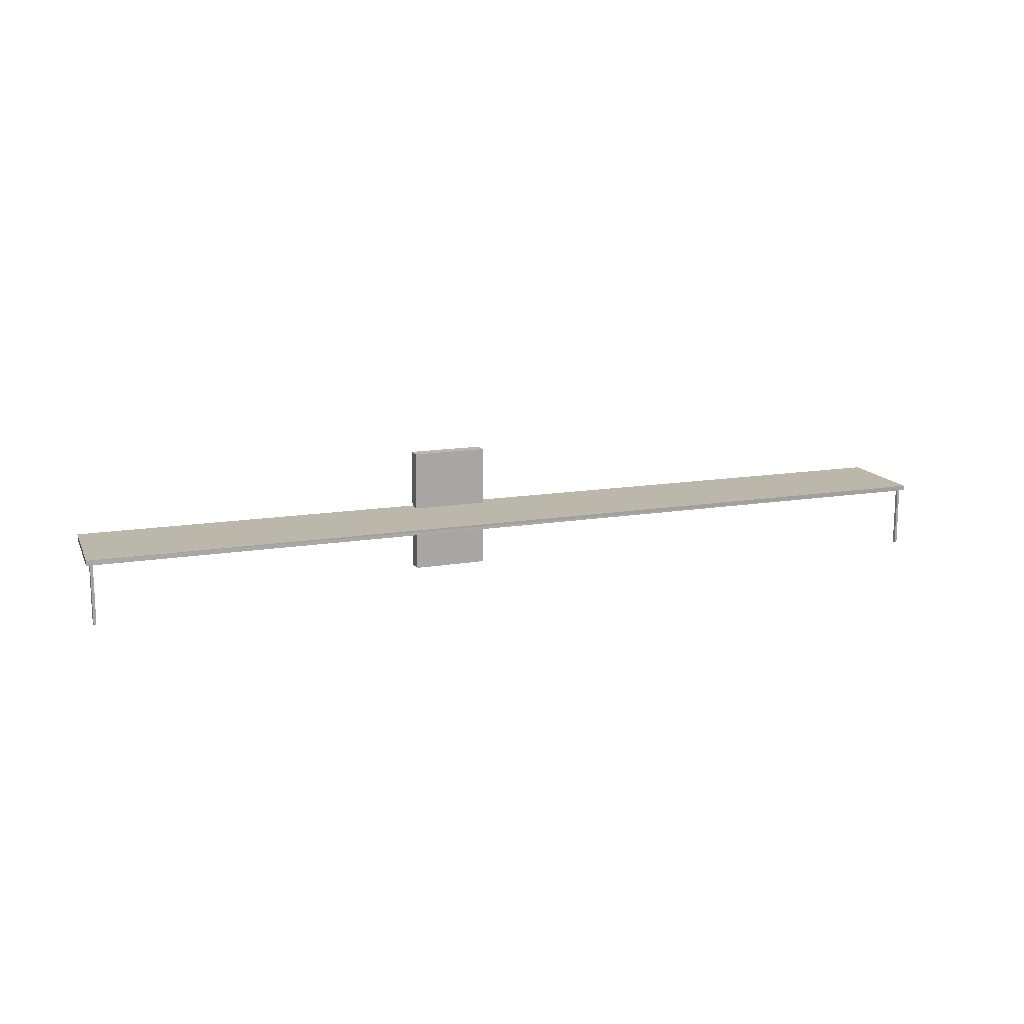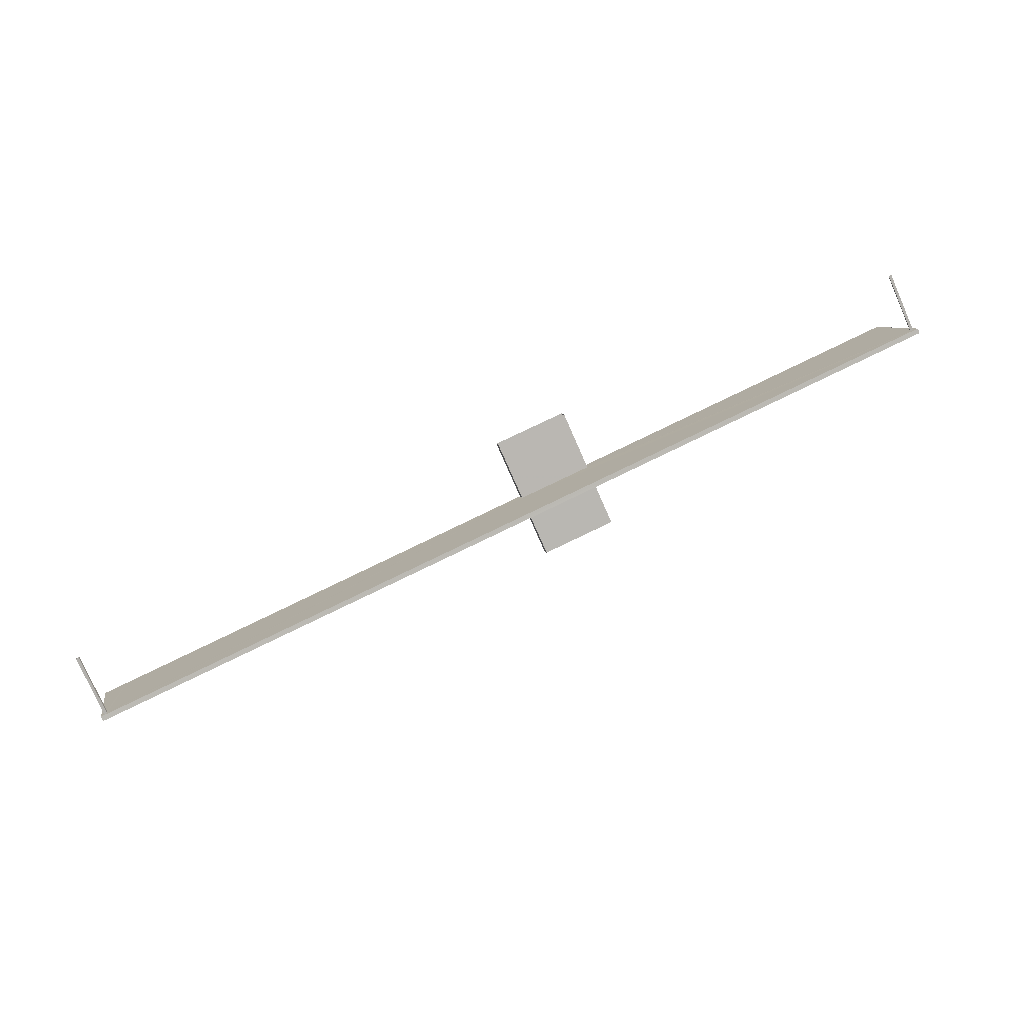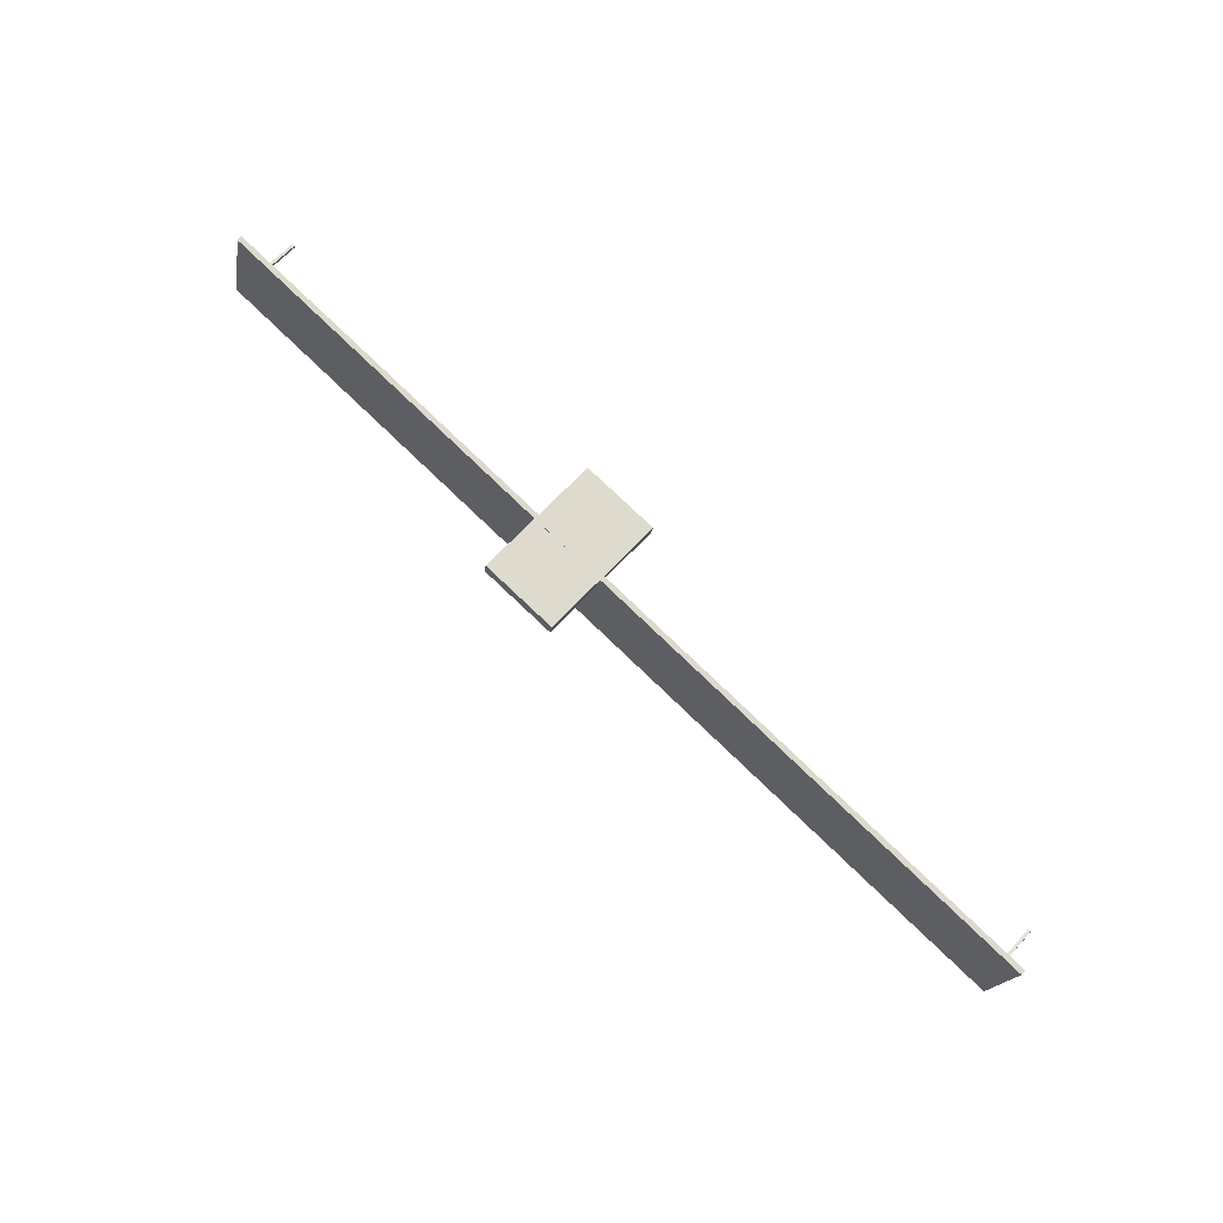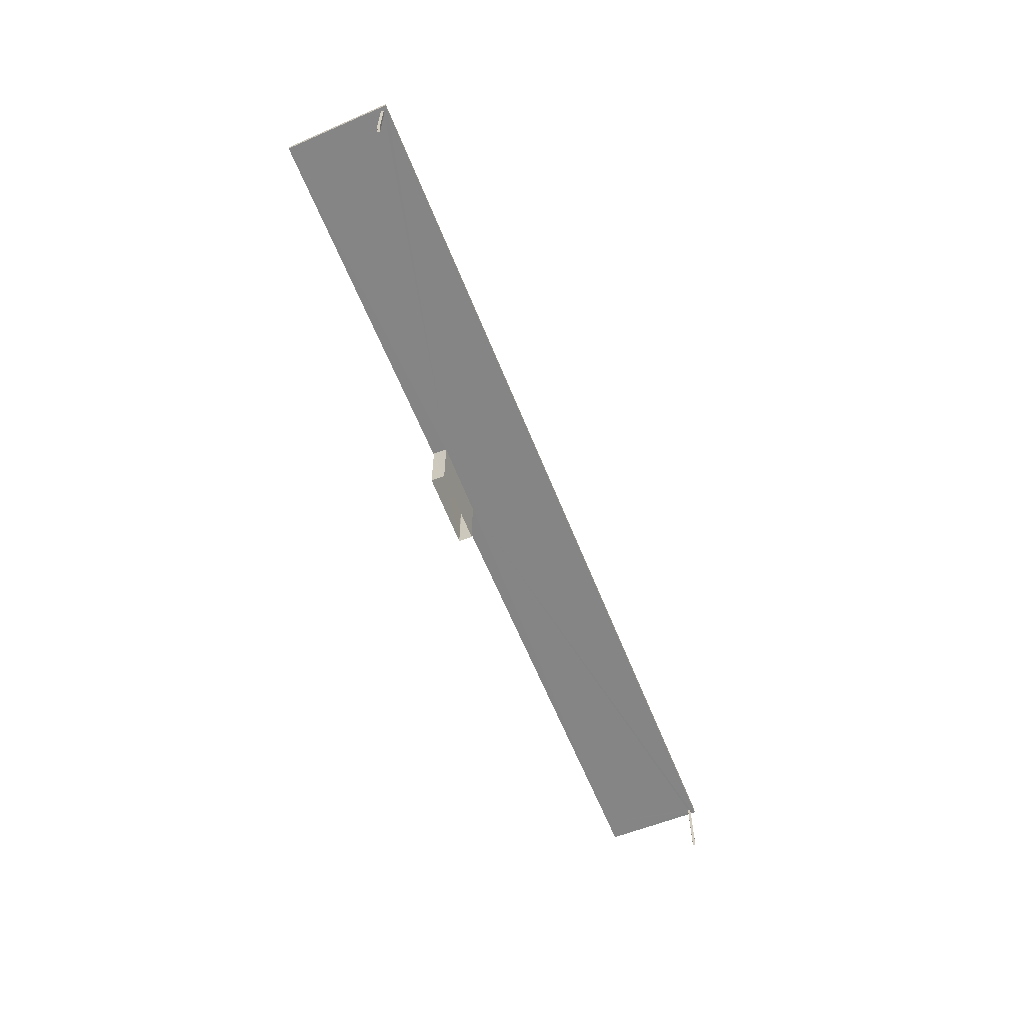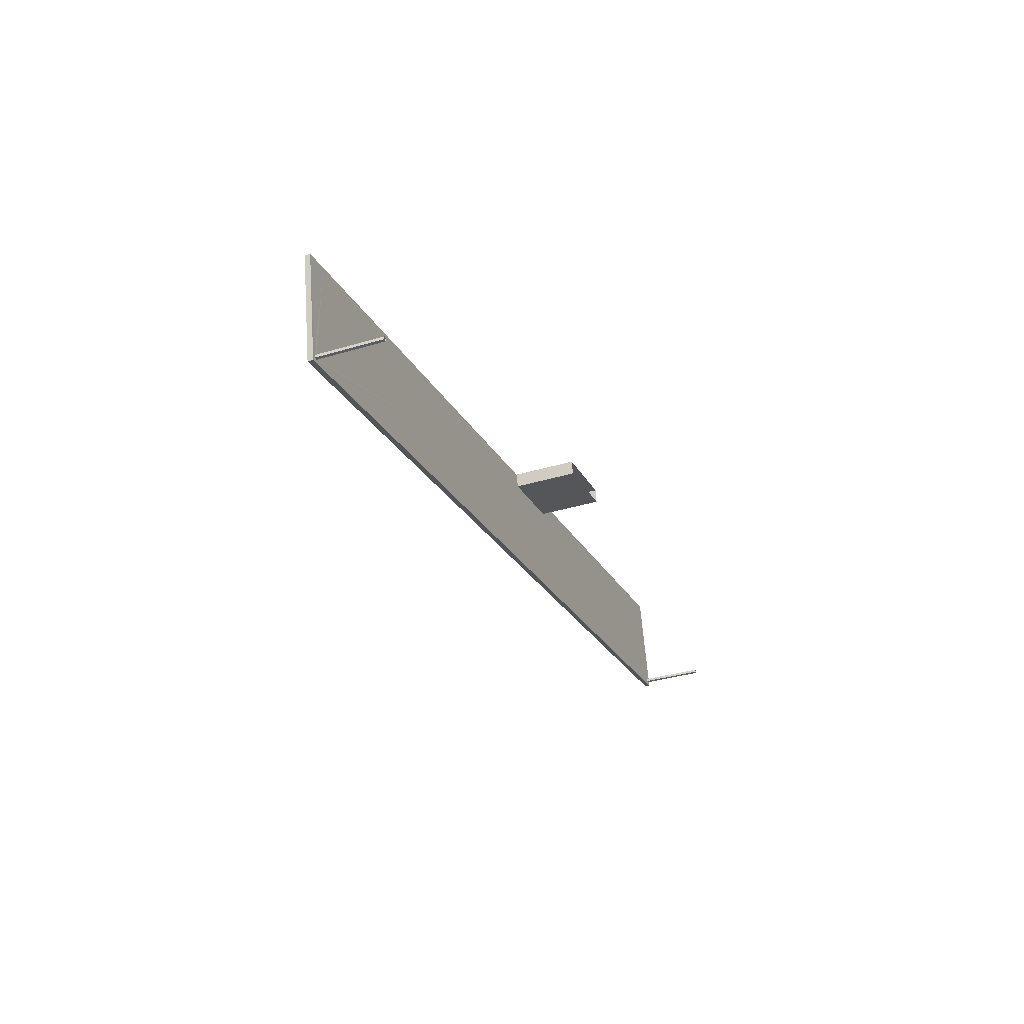
<metadata>
{"format":"obj","ext":"obj","renderer":"f3d","projection":"perspective","resolution":1024,"background":"white","views":[{"elev":14.3,"azim":-31.2,"up":"+Z"},{"elev":-77.8,"azim":-156.3,"up":"+Y"},{"elev":64.8,"azim":42.3,"up":"+Y"},{"elev":-61.7,"azim":-79.4,"up":"+Z"},{"elev":-35.3,"azim":111.6,"up":"+Y"}]}
</metadata>
<code>
v -8.911e+04 -9.978e+04 6.545
v -8.911e+04 -9.978e+04 6.545
v -8.911e+04 -9.978e+04 6.545
v -8.911e+04 -9.978e+04 6.545
v -8.916e+04 -9.977e+04 6.547
v -8.916e+04 -9.977e+04 6.548
v -8.916e+04 -9.977e+04 6.547
v -8.916e+04 -9.977e+04 6.547
v -8.914e+04 -9.977e+04 6.546
v -8.914e+04 -9.977e+04 6.546
v -8.914e+04 -9.977e+04 6.546
v -8.914e+04 -9.977e+04 6.546
v -8.911e+04 -9.978e+04 9.605
v -8.911e+04 -9.978e+04 9.605
v -8.911e+04 -9.978e+04 9.605
v -8.911e+04 -9.978e+04 9.605
v -8.911e+04 -9.978e+04 9.605
v -8.911e+04 -9.977e+04 9.605
v -8.911e+04 -9.978e+04 9.605
v -8.911e+04 -9.978e+04 9.605
v -8.916e+04 -9.977e+04 9.608
v -8.916e+04 -9.977e+04 9.607
v -8.916e+04 -9.977e+04 9.608
v -8.916e+04 -9.977e+04 9.608
v -8.914e+04 -9.977e+04 9.606
v -8.914e+04 -9.977e+04 9.606
v -8.916e+04 -9.977e+04 9.608
v -8.916e+04 -9.977e+04 9.608
v -8.916e+04 -9.977e+04 9.608
v -8.914e+04 -9.977e+04 9.606
v -8.914e+04 -9.977e+04 9.606
v -8.914e+04 -9.977e+04 9.606
v -8.916e+04 -9.977e+04 9.608
v -8.914e+04 -9.977e+04 12.83
v -8.914e+04 -9.977e+04 12.83
v -8.914e+04 -9.977e+04 12.83
v -8.914e+04 -9.977e+04 12.83
v -8.916e+04 -9.977e+04 9.857
v -8.916e+04 -9.977e+04 9.858
v -8.914e+04 -9.977e+04 9.856
v -8.914e+04 -9.977e+04 9.856
v -8.914e+04 -9.977e+04 9.856
v -8.911e+04 -9.978e+04 9.855
v -8.914e+04 -9.977e+04 9.856
v -8.911e+04 -9.978e+04 9.855
v -8.914e+04 -9.977e+04 9.856
f 1 2 3
f 1 4 2
f 5 6 7
f 5 8 6
f 9 10 11
f 12 9 11
f 13 14 15
f 16 13 15
f 17 18 19
f 16 19 20
f 19 18 20
f 16 15 19
f 21 22 23
f 24 21 23
f 25 26 18
f 27 28 29
f 29 25 13
f 30 22 31
f 13 25 14
f 14 25 17
f 17 25 18
f 28 23 32
f 29 32 25
f 32 22 30
f 32 23 22
f 29 28 32
f 21 24 33
f 29 33 27
f 27 33 24
f 34 35 36
f 37 34 36
f 38 39 40
f 41 38 42
f 43 44 45
f 39 45 44
f 44 43 46
f 39 44 40
f 42 38 40
f 30 12 11
f 32 30 11
f 24 5 7
f 24 23 5
f 28 6 8
f 28 27 6
f 32 11 10
f 25 32 10
f 14 3 2
f 14 17 3
f 17 1 3
f 17 19 1
f 31 9 12
f 9 31 34
f 34 41 35
f 12 30 31
f 35 41 42
f 31 41 34
f 22 21 38
f 21 33 39
f 21 39 38
f 31 22 38
f 41 31 38
f 40 36 35
f 42 40 35
f 14 2 4
f 15 14 4
f 43 45 16
f 20 43 16
f 15 4 1
f 19 15 1
f 39 29 13
f 33 29 39
f 13 16 45
f 39 13 45
f 25 10 26
f 44 46 37
f 10 9 26
f 37 46 34
f 26 9 34
f 46 26 34
f 40 37 36
f 40 44 37
f 24 7 6
f 27 24 6
f 28 8 5
f 23 28 5
f 20 18 43
f 18 26 46
f 18 46 43

</code>
